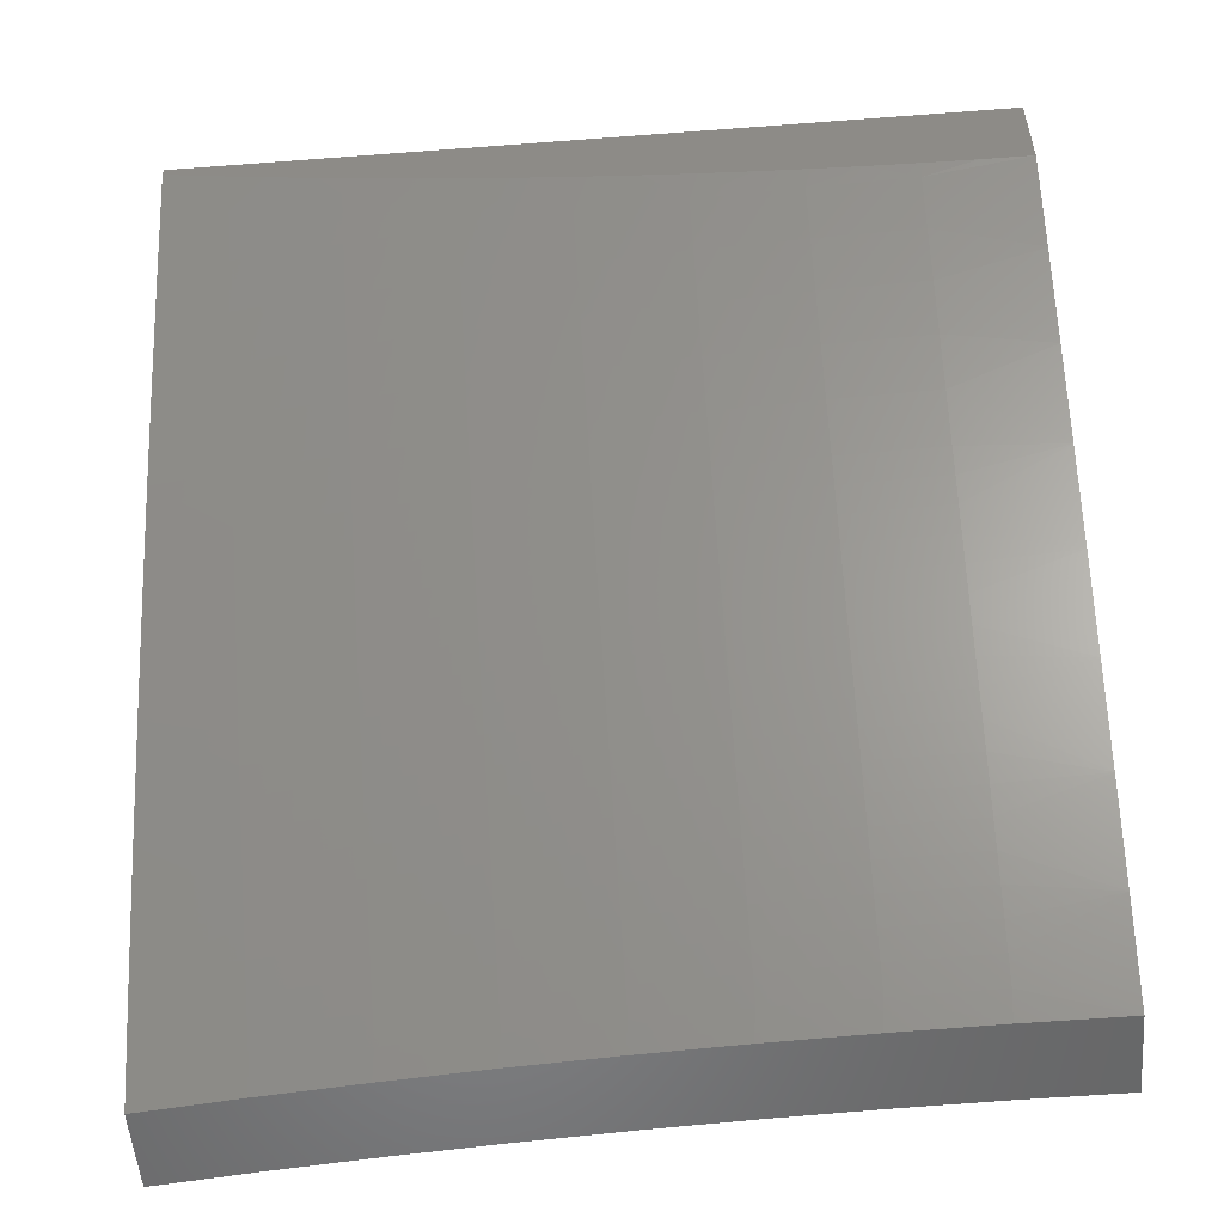
<metadata>
{"format":"stl","ext":"stl","renderer":"f3d","projection":"perspective","resolution":1024,"background":"white","views":[{"elev":-53.9,"azim":94.6,"up":"+Z"}]}
</metadata>
<code>
# stl→obj: 405 verts, 806 faces
v 9.424 -0.1253 -6
v 9.442 -0.1232 -5.969
v 9.425 0 -6
v 9.46 -0.1234 -5.939
v 9.497 -9.563e-35 -5.878
v 9.478 -0.1236 -5.908
v 9.496 -0.1239 -5.877
v 9.494 -0.2484 -5.877
v 9.512 -0.2489 -5.847
v 9.507 -0.3743 -5.847
v 9.525 -0.375 -5.816
v 9.519 -0.5012 -5.816
v 9.537 -0.5021 -5.785
v 9.529 -0.6292 -5.785
v 9.546 -0.6303 -5.754
v 9.536 -0.7581 -5.754
v 9.554 -0.7595 -5.723
v 9.542 -0.888 -5.723
v 9.559 -0.8896 -5.692
v 9.512 -1 -5.755
v 9.582 -1 -5.631
v 9.44 -0.247 -5.969
v 9.421 -0.2505 -6
v 9.435 -0.3715 -5.969
v 9.417 -0.3757 -6
v 9.429 -0.4965 -5.969
v 9.411 -0.5008 -6
v 9.422 -0.6221 -5.969
v 9.403 -0.6258 -6
v 9.412 -0.7482 -5.969
v 9.393 -0.7507 -6
v 9.401 -0.8748 -5.969
v 9.382 -0.8754 -6
v 9.369 -1 -6
v 9.419 -0.8765 -5.939
v 9.442 -1 -5.878
v 9.437 -0.8782 -5.908
v 9.454 -0.8799 -5.877
v 9.448 -0.7511 -5.908
v 9.466 -0.7525 -5.877
v 9.458 -0.6245 -5.908
v 9.476 -0.6257 -5.877
v 9.466 -0.4984 -5.908
v 9.483 -0.4993 -5.877
v 9.472 -0.3729 -5.908
v 9.489 -0.3736 -5.877
v 9.476 -0.248 -5.908
v 9.49 -0.8832 -5.816
v 9.472 -0.8815 -5.847
v 9.65 -1 -5.507
v 9.627 -0.896 -5.568
v 9.611 -0.8944 -5.599
v 9.594 -0.8928 -5.63
v 9.605 -0.7636 -5.63
v 9.588 -0.7622 -5.661
v 9.598 -0.6337 -5.661
v 9.581 -0.6326 -5.692
v 9.589 -0.5049 -5.692
v 9.571 -0.504 -5.723
v 9.578 -0.377 -5.723
v 9.56 -0.3764 -5.754
v 9.564 -0.2503 -5.754
v 9.547 -0.2498 -5.785
v 9.55 -0.1246 -5.785
v 9.532 -0.1243 -5.816
v 9.567 -3.279e-34 -5.755
v 9.716 -1 -5.381
v 9.694 -0.9021 -5.442
v 9.677 -0.9006 -5.474
v 9.661 -0.8991 -5.505
v 9.673 -0.7689 -5.505
v 9.656 -0.7676 -5.536
v 9.666 -0.6382 -5.536
v 9.649 -0.6371 -5.568
v 9.657 -0.5085 -5.568
v 9.64 -0.5076 -5.599
v 9.646 -0.3798 -5.599
v 9.629 -0.3791 -5.63
v 9.634 -0.2521 -5.63
v 9.616 -0.2516 -5.661
v 9.619 -0.1255 -5.661
v 9.602 -0.1253 -5.692
v 9.636 -6.148e-34 -5.631
v 9.781 -1 -5.255
v 9.759 -0.9082 -5.317
v 9.726 -0.9052 -5.38
v 9.706 -0.7716 -5.442
v 9.689 -0.7703 -5.474
v 9.699 -0.6404 -5.474
v 9.682 -0.6393 -5.505
v 9.69 -0.5102 -5.505
v 9.674 -0.5094 -5.536
v 9.68 -0.3811 -5.536
v 9.663 -0.3804 -5.568
v 9.668 -0.253 -5.568
v 9.651 -0.2525 -5.599
v 9.653 -0.1259 -5.599
v 9.636 -0.1257 -5.63
v 9.844 -1 -5.128
v 9.822 -0.914 -5.19
v 9.79 -0.9111 -5.254
v 9.77 -0.7767 -5.317
v 9.738 -0.7742 -5.38
v 9.748 -0.6437 -5.38
v 9.716 -0.6415 -5.442
v 9.724 -0.512 -5.442
v 9.707 -0.5111 -5.474
v 9.713 -0.3824 -5.474
v 9.697 -0.3817 -5.505
v 9.701 -0.2538 -5.505
v 9.684 -0.2534 -5.536
v 9.687 -0.1264 -5.536
v 9.67 -0.1262 -5.568
v 9.704 -8.743e-34 -5.507
v 9.905 -1 -5
v 9.883 -0.9198 -5.064
v 9.853 -0.9169 -5.127
v 9.834 -0.7817 -5.19
v 9.802 -0.7792 -5.254
v 9.812 -0.6479 -5.254
v 9.78 -0.6458 -5.317
v 9.789 -0.5154 -5.317
v 9.756 -0.5137 -5.38
v 9.762 -0.3843 -5.38
v 9.73 -0.383 -5.442
v 9.734 -0.2547 -5.442
v 9.718 -0.2543 -5.474
v 9.72 -0.1268 -5.474
v 9.704 -0.1266 -5.505
v 9.918 -0.8754 -5
v 9.895 -0.7866 -5.064
v 9.865 -0.7842 -5.127
v 9.875 -0.652 -5.127
v 9.844 -0.65 -5.19
v 9.852 -0.5187 -5.19
v 9.82 -0.5171 -5.254
v 9.827 -0.3869 -5.254
v 9.795 -0.3856 -5.317
v 9.799 -0.2564 -5.317
v 9.767 -0.2556 -5.38
v 9.77 -0.1274 -5.38
v 9.737 -0.127 -5.442
v 9.77 -1.025e-33 -5.381
v 9.928 -0.7506 -5
v 9.905 -0.654 -5.064
v 9.883 -0.5204 -5.127
v 9.858 -0.3881 -5.19
v 9.831 -0.2572 -5.254
v 9.802 -0.1279 -5.317
v 9.938 -0.6257 -5
v 9.913 -0.522 -5.064
v 9.889 -0.3893 -5.127
v 9.863 -0.2581 -5.19
v 9.834 -0.1283 -5.254
v 9.834 -9.836e-34 -5.255
v 9.945 -0.5007 -5
v 9.92 -0.3905 -5.064
v 9.894 -0.2589 -5.127
v 9.865 -0.1287 -5.19
v 9.951 -0.3756 -5
v 9.924 -0.2597 -5.064
v 9.896 -0.1291 -5.127
v 9.897 -6.694e-34 -5.128
v 9.955 -0.2505 -5
v 9.927 -0.1295 -5.064
v 9.957 -0.1252 -5
v 9.958 0 -5
v 9.458 -0.2475 -5.939
v 9.454 -0.3722 -5.939
v 9.448 -0.4974 -5.939
v 9.44 -0.6233 -5.939
v 9.43 -0.7497 -5.939
v 9.514 -0.1241 -5.847
v 9.529 -0.2493 -5.816
v 9.567 -0.1248 -5.754
v 9.584 -0.125 -5.723
v 9.599 -0.2512 -5.692
v 9.612 -0.3784 -5.661
v 9.623 -0.5067 -5.63
v 9.632 -0.636 -5.599
v 9.639 -0.7663 -5.568
v 9.644 -0.8975 -5.536
v 9.582 -0.2507 -5.723
v 9.543 -0.3757 -5.785
v 9.554 -0.5031 -5.754
v 9.564 -0.6315 -5.723
v 9.571 -0.7609 -5.692
v 9.577 -0.8912 -5.661
v 9.595 -0.3777 -5.692
v 9.501 -0.5003 -5.847
v 9.493 -0.6268 -5.847
v 9.484 -0.7539 -5.847
v 9.606 -0.5058 -5.661
v 9.511 -0.628 -5.816
v 9.519 -0.7567 -5.785
v 9.525 -0.8864 -5.754
v 9.615 -0.6349 -5.63
v 9.501 -0.7553 -5.816
v 9.622 -0.7649 -5.599
v 9.507 -0.8848 -5.785
v 9.487 -0.8754 -6
v 9.505 -0.8748 -5.97
v 9.474 -1 -6
v 9.523 -0.8764 -5.939
v 9.545 -1 -5.879
v 9.541 -0.8781 -5.909
v 9.558 -0.8797 -5.879
v 9.569 -0.7524 -5.879
v 9.587 -0.7537 -5.848
v 9.596 -0.6267 -5.848
v 9.614 -0.6278 -5.818
v 9.622 -0.5011 -5.818
v 9.639 -0.502 -5.787
v 9.645 -0.3756 -5.787
v 9.662 -0.3762 -5.757
v 9.666 -0.2502 -5.757
v 9.683 -0.2506 -5.726
v 9.686 -0.125 -5.726
v 9.703 -0.1252 -5.695
v 9.715 -1.081e-33 -5.675
v 9.72 -0.1254 -5.665
v 9.737 -0.1256 -5.634
v 9.717 -0.2515 -5.665
v 9.734 -0.2519 -5.634
v 9.713 -0.3782 -5.665
v 9.73 -0.3789 -5.634
v 9.707 -0.5055 -5.665
v 9.724 -0.5064 -5.634
v 9.699 -0.6334 -5.665
v 9.716 -0.6345 -5.634
v 9.689 -0.7618 -5.665
v 9.706 -0.7631 -5.634
v 9.678 -0.8907 -5.665
v 9.695 -0.8922 -5.634
v 9.683 -1 -5.635
v 9.711 -0.8937 -5.603
v 9.728 -0.8953 -5.572
v 9.739 -0.7657 -5.572
v 9.756 -0.767 -5.541
v 9.765 -0.6377 -5.541
v 9.782 -0.6388 -5.511
v 9.79 -0.5098 -5.511
v 9.806 -0.5107 -5.48
v 9.812 -0.3821 -5.48
v 9.828 -0.3827 -5.449
v 9.833 -0.2545 -5.449
v 9.865 -0.2553 -5.387
v 9.867 -0.1273 -5.387
v 9.899 -0.1277 -5.324
v 9.889 -1.73e-33 -5.345
v 9.93 -0.1281 -5.262
v 9.945 -1.177e-33 -5.233
v 9.961 -0.1285 -5.2
v 10 0 -5.121
v 9.992 -0.1289 -5.137
v 10 -0.06295 -5.121
v 10 -0.1259 -5.12
v 9.499 -0.7506 -6
v 9.517 -0.7482 -5.97
v 9.534 -0.7496 -5.939
v 9.544 -0.6232 -5.939
v 9.562 -0.6244 -5.909
v 9.569 -0.4983 -5.909
v 9.587 -0.4993 -5.879
v 9.593 -0.3735 -5.879
v 9.61 -0.3742 -5.848
v 9.614 -0.2488 -5.848
v 9.632 -0.2493 -5.818
v 9.634 -0.1243 -5.818
v 9.652 -0.1245 -5.787
v 9.654 -5.766e-34 -5.784
v 9.669 -0.1248 -5.757
v 9.508 -0.6258 -6
v 9.526 -0.6221 -5.97
v 9.552 -0.4974 -5.939
v 9.575 -0.3728 -5.909
v 9.597 -0.2484 -5.879
v 9.617 -0.1241 -5.848
v 9.516 -0.5008 -6
v 9.534 -0.4965 -5.97
v 9.558 -0.3722 -5.939
v 9.579 -0.2479 -5.909
v 9.6 -0.1239 -5.879
v 9.592 -1.682e-34 -5.892
v 9.522 -0.3757 -6
v 9.54 -0.3715 -5.97
v 9.562 -0.2475 -5.939
v 9.582 -0.1236 -5.909
v 9.526 -0.2505 -6
v 9.544 -0.247 -5.97
v 9.564 -0.1234 -5.939
v 9.529 -0.1253 -6
v 9.547 -0.1232 -5.97
v 9.53 0 -6
v 9.774 -1.538e-33 -5.566
v 9.753 -0.1259 -5.603
v 9.751 -0.2524 -5.603
v 9.746 -0.3795 -5.603
v 9.74 -0.5072 -5.603
v 9.732 -0.6356 -5.603
v 9.723 -0.7644 -5.603
v 9.832 -1.802e-33 -5.455
v 9.803 -0.1265 -5.511
v 9.786 -0.1263 -5.541
v 9.77 -0.1261 -5.572
v 9.767 -0.2528 -5.572
v 9.835 -0.1269 -5.449
v 9.819 -0.1267 -5.48
v 9.816 -0.2541 -5.48
v 9.8 -0.2536 -5.511
v 9.796 -0.3814 -5.511
v 9.779 -0.3808 -5.541
v 9.773 -0.509 -5.541
v 9.757 -0.5081 -5.572
v 9.749 -0.6366 -5.572
v 10 -0.1888 -5.117
v 9.989 -0.2585 -5.137
v 9.958 -0.2577 -5.2
v 9.954 -0.3876 -5.2
v 9.923 -0.3864 -5.262
v 9.917 -0.5164 -5.262
v 9.886 -0.5148 -5.324
v 9.878 -0.645 -5.324
v 9.846 -0.643 -5.387
v 9.836 -0.7733 -5.387
v 9.804 -0.7708 -5.449
v 9.793 -0.9012 -5.449
v 9.777 -0.8998 -5.48
v 9.749 -1 -5.512
v 9.76 -0.8983 -5.511
v 9.744 -0.8968 -5.541
v 9.772 -0.7683 -5.511
v 10 -0.2517 -5.114
v 10 -0.3146 -5.111
v 9.984 -0.3888 -5.137
v 10 -0.3774 -5.106
v 10 -0.4401 -5.1
v 9.978 -0.5196 -5.137
v 10 -0.5029 -5.094
v 10 -0.5655 -5.086
v 9.97 -0.6511 -5.137
v 10 -0.628 -5.078
v 10 -0.6904 -5.069
v 10 -0.7527 -5.059
v 9.99 -0.7854 -5.074
v 9.96 -0.7831 -5.137
v 9.93 -0.7807 -5.2
v 9.94 -0.6491 -5.2
v 9.899 -0.7783 -5.262
v 9.909 -0.6471 -5.262
v 9.868 -0.7758 -5.324
v 10 -0.8148 -5.049
v 9.978 -0.9183 -5.074
v 9.948 -0.9156 -5.137
v 9.94 -1 -5.138
v 9.918 -0.9128 -5.2
v 9.878 -1 -5.263
v 9.887 -0.91 -5.262
v 9.856 -0.9071 -5.324
v 10 -0.8767 -5.037
v 10 -0.9384 -5.025
v 10 -1 -5.011
v 9.814 -1 -5.388
v 9.825 -0.9042 -5.387
v 9.661 -0.8891 -5.695
v 9.615 -1 -5.758
v 9.644 -0.8876 -5.726
v 9.627 -0.886 -5.757
v 9.656 -0.7591 -5.726
v 9.639 -0.7578 -5.757
v 9.665 -0.6312 -5.726
v 9.648 -0.6301 -5.757
v 9.673 -0.5037 -5.726
v 9.656 -0.5029 -5.757
v 9.679 -0.3769 -5.726
v 9.593 -0.8829 -5.818
v 9.61 -0.8844 -5.787
v 9.552 -0.751 -5.909
v 9.576 -0.8813 -5.848
v 9.604 -0.7551 -5.818
v 9.621 -0.7564 -5.787
v 9.631 -0.6289 -5.787
v 9.672 -0.7604 -5.695
v 9.682 -0.6323 -5.695
v 9.69 -0.5046 -5.695
v 9.696 -0.3775 -5.695
v 9.7 -0.2511 -5.695
v 9.788 -0.7695 -5.48
v 9.798 -0.6398 -5.48
v 9.579 -0.6255 -5.879
v 9.814 -0.6409 -5.449
v 9.854 -0.5132 -5.387
v 9.892 -0.3852 -5.324
v 9.928 -0.2569 -5.262
v 9.604 -0.5002 -5.848
v 9.822 -0.5115 -5.449
v 9.948 -0.5181 -5.2
v 9.628 -0.3749 -5.818
v 9.763 -0.3802 -5.572
v 9.86 -0.3839 -5.387
v 9.896 -0.2561 -5.324
v 9.649 -0.2497 -5.787
v 9.784 -0.2532 -5.541
v 10 -1 -5
v 10 0 -5
f 1 2 3
f 3 2 4
f 3 4 5
f 5 4 6
f 5 6 7
f 7 6 8
f 7 8 9
f 9 8 10
f 9 10 11
f 11 10 12
f 11 12 13
f 13 12 14
f 13 14 15
f 15 14 16
f 15 16 17
f 17 16 18
f 17 18 19
f 19 18 20
f 19 20 21
f 2 1 22
f 22 1 23
f 22 23 24
f 24 23 25
f 24 25 26
f 26 25 27
f 26 27 28
f 28 27 29
f 28 29 30
f 30 29 31
f 30 31 32
f 32 31 33
f 32 33 34
f 32 34 35
f 35 34 36
f 35 36 37
f 37 36 38
f 37 38 39
f 39 38 40
f 39 40 41
f 41 40 42
f 41 42 43
f 43 42 44
f 43 44 45
f 45 44 46
f 45 46 47
f 47 46 8
f 47 8 6
f 20 48 36
f 36 48 49
f 36 49 38
f 38 49 40
f 50 51 21
f 21 51 52
f 21 52 53
f 53 52 54
f 53 54 55
f 55 54 56
f 55 56 57
f 57 56 58
f 57 58 59
f 59 58 60
f 59 60 61
f 61 60 62
f 61 62 63
f 63 62 64
f 63 64 65
f 65 64 66
f 65 66 5
f 67 68 50
f 50 68 69
f 50 69 70
f 70 69 71
f 70 71 72
f 72 71 73
f 72 73 74
f 74 73 75
f 74 75 76
f 76 75 77
f 76 77 78
f 78 77 79
f 78 79 80
f 80 79 81
f 80 81 82
f 82 81 83
f 82 83 66
f 84 85 67
f 67 85 86
f 67 86 68
f 68 86 87
f 68 87 88
f 88 87 89
f 88 89 90
f 90 89 91
f 90 91 92
f 92 91 93
f 92 93 94
f 94 93 95
f 94 95 96
f 96 95 97
f 96 97 98
f 98 97 83
f 98 83 81
f 99 100 84
f 84 100 101
f 84 101 85
f 85 101 102
f 85 102 103
f 103 102 104
f 103 104 105
f 105 104 106
f 105 106 107
f 107 106 108
f 107 108 109
f 109 108 110
f 109 110 111
f 111 110 112
f 111 112 113
f 113 112 114
f 113 114 83
f 115 116 99
f 99 116 117
f 99 117 100
f 100 117 118
f 100 118 119
f 119 118 120
f 119 120 121
f 121 120 122
f 121 122 123
f 123 122 124
f 123 124 125
f 125 124 126
f 125 126 127
f 127 126 128
f 127 128 129
f 129 128 114
f 129 114 112
f 115 130 116
f 116 130 131
f 116 131 132
f 132 131 133
f 132 133 134
f 134 133 135
f 134 135 136
f 136 135 137
f 136 137 138
f 138 137 139
f 138 139 140
f 140 139 141
f 140 141 142
f 142 141 143
f 142 143 114
f 130 144 131
f 131 144 145
f 131 145 133
f 133 145 146
f 133 146 135
f 135 146 147
f 135 147 137
f 137 147 148
f 137 148 139
f 139 148 149
f 139 149 141
f 141 149 143
f 144 150 145
f 145 150 151
f 145 151 146
f 146 151 152
f 146 152 147
f 147 152 153
f 147 153 148
f 148 153 154
f 148 154 149
f 149 154 155
f 149 155 143
f 150 156 151
f 151 156 157
f 151 157 152
f 152 157 158
f 152 158 153
f 153 158 159
f 153 159 154
f 154 159 155
f 156 160 157
f 157 160 161
f 157 161 158
f 158 161 162
f 158 162 159
f 159 162 163
f 159 163 155
f 160 164 161
f 161 164 165
f 161 165 162
f 162 165 163
f 164 166 165
f 165 166 167
f 165 167 163
f 47 6 4
f 4 2 168
f 168 2 22
f 168 22 169
f 169 22 24
f 169 24 170
f 170 24 26
f 170 26 171
f 171 26 28
f 171 28 172
f 172 28 30
f 172 30 35
f 35 30 32
f 65 5 173
f 173 5 7
f 173 7 9
f 65 173 174
f 174 173 9
f 174 9 11
f 64 175 66
f 66 175 176
f 66 176 82
f 82 176 177
f 82 177 80
f 80 177 178
f 80 178 78
f 78 178 179
f 78 179 76
f 76 179 180
f 76 180 74
f 74 180 181
f 74 181 72
f 72 181 182
f 72 182 70
f 70 182 50
f 64 62 175
f 175 62 183
f 175 183 176
f 176 183 177
f 113 83 97
f 96 98 79
f 79 98 81
f 111 113 95
f 95 113 97
f 142 114 128
f 127 129 110
f 110 129 112
f 140 142 126
f 126 142 128
f 45 47 168
f 168 47 4
f 45 168 169
f 10 8 46
f 65 174 63
f 63 174 184
f 63 184 61
f 61 184 185
f 61 185 59
f 59 185 186
f 59 186 57
f 57 186 187
f 57 187 55
f 55 187 188
f 55 188 53
f 53 188 21
f 184 174 11
f 62 60 183
f 183 60 189
f 183 189 177
f 177 189 178
f 94 96 77
f 77 96 79
f 109 111 93
f 93 111 95
f 125 127 108
f 108 127 110
f 138 140 124
f 124 140 126
f 43 45 169
f 43 169 170
f 10 46 190
f 190 46 44
f 190 44 191
f 191 44 42
f 191 42 192
f 192 42 40
f 192 40 49
f 185 184 13
f 13 184 11
f 60 58 189
f 189 58 193
f 189 193 178
f 178 193 179
f 92 94 75
f 75 94 77
f 107 109 91
f 91 109 93
f 123 125 106
f 106 125 108
f 136 138 122
f 122 138 124
f 41 43 170
f 41 170 171
f 10 190 12
f 12 190 194
f 12 194 14
f 14 194 195
f 14 195 16
f 16 195 196
f 16 196 18
f 18 196 20
f 194 190 191
f 186 185 15
f 15 185 13
f 58 56 193
f 193 56 197
f 193 197 179
f 179 197 180
f 90 92 73
f 73 92 75
f 105 107 89
f 89 107 91
f 121 123 104
f 104 123 106
f 134 136 120
f 120 136 122
f 39 41 171
f 39 171 172
f 194 191 198
f 198 191 192
f 198 192 48
f 48 192 49
f 187 186 17
f 17 186 15
f 56 54 197
f 197 54 199
f 197 199 180
f 180 199 181
f 88 90 71
f 71 90 73
f 103 105 87
f 87 105 89
f 119 121 102
f 102 121 104
f 132 134 118
f 118 134 120
f 37 39 172
f 37 172 35
f 194 198 195
f 195 198 200
f 195 200 196
f 196 200 20
f 200 198 48
f 188 187 19
f 19 187 17
f 54 52 199
f 199 52 51
f 199 51 181
f 181 51 182
f 68 88 69
f 69 88 71
f 85 103 86
f 86 103 87
f 100 119 101
f 101 119 102
f 116 132 117
f 117 132 118
f 20 200 48
f 21 188 19
f 50 182 51
f 201 202 203
f 203 202 204
f 203 204 205
f 205 204 206
f 205 206 207
f 207 206 208
f 207 208 209
f 209 208 210
f 209 210 211
f 211 210 212
f 211 212 213
f 213 212 214
f 213 214 215
f 215 214 216
f 215 216 217
f 217 216 218
f 217 218 219
f 219 218 220
f 219 220 221
f 221 220 222
f 221 222 223
f 223 222 224
f 223 224 225
f 225 224 226
f 225 226 227
f 227 226 228
f 227 228 229
f 229 228 230
f 229 230 231
f 231 230 232
f 231 232 233
f 233 232 234
f 233 234 235
f 235 234 236
f 235 236 237
f 237 236 238
f 237 238 239
f 239 238 240
f 239 240 241
f 241 240 242
f 241 242 243
f 243 242 244
f 243 244 245
f 245 244 246
f 245 246 247
f 247 246 248
f 247 248 249
f 249 248 250
f 249 250 251
f 251 250 252
f 251 252 253
f 253 252 254
f 253 254 255
f 255 254 256
f 255 256 257
f 201 258 202
f 202 258 259
f 202 259 260
f 260 259 261
f 260 261 262
f 262 261 263
f 262 263 264
f 264 263 265
f 264 265 266
f 266 265 267
f 266 267 268
f 268 267 269
f 268 269 270
f 270 269 271
f 270 271 272
f 272 271 218
f 272 218 216
f 258 273 259
f 259 273 274
f 259 274 261
f 261 274 275
f 261 275 263
f 263 275 276
f 263 276 265
f 265 276 277
f 265 277 267
f 267 277 278
f 267 278 269
f 269 278 271
f 273 279 274
f 274 279 280
f 274 280 275
f 275 280 281
f 275 281 276
f 276 281 282
f 276 282 277
f 277 282 283
f 277 283 278
f 278 283 284
f 278 284 271
f 279 285 280
f 280 285 286
f 280 286 281
f 281 286 287
f 281 287 282
f 282 287 288
f 282 288 283
f 283 288 284
f 285 289 286
f 286 289 290
f 286 290 287
f 287 290 291
f 287 291 288
f 288 291 284
f 289 292 290
f 290 292 293
f 290 293 291
f 291 293 294
f 291 294 284
f 292 294 293
f 271 220 218
f 220 295 222
f 222 295 296
f 222 296 224
f 224 296 297
f 224 297 226
f 226 297 298
f 226 298 228
f 228 298 299
f 228 299 230
f 230 299 300
f 230 300 232
f 232 300 301
f 232 301 234
f 234 301 236
f 302 303 295
f 295 303 304
f 295 304 305
f 305 304 306
f 305 306 297
f 297 306 298
f 250 248 302
f 302 248 307
f 302 307 308
f 308 307 309
f 308 309 310
f 310 309 311
f 310 311 312
f 312 311 313
f 312 313 314
f 314 313 315
f 314 315 300
f 300 315 301
f 257 316 255
f 255 316 317
f 255 317 318
f 318 317 319
f 318 319 320
f 320 319 321
f 320 321 322
f 322 321 323
f 322 323 324
f 324 323 325
f 324 325 326
f 326 325 327
f 326 327 328
f 328 327 329
f 328 329 330
f 330 329 331
f 330 331 332
f 332 331 239
f 332 239 241
f 316 333 317
f 317 333 334
f 317 334 335
f 335 334 336
f 335 336 337
f 335 337 338
f 338 337 339
f 338 339 340
f 338 340 341
f 341 340 342
f 341 342 343
f 344 345 343
f 343 345 346
f 343 346 341
f 341 346 347
f 341 347 348
f 348 347 349
f 348 349 350
f 350 349 351
f 350 351 323
f 323 351 325
f 344 352 345
f 345 352 353
f 345 353 354
f 354 353 355
f 354 355 356
f 356 355 357
f 356 357 358
f 358 357 359
f 358 359 349
f 349 359 351
f 352 360 353
f 353 360 361
f 353 361 362
f 362 355 353
f 357 363 359
f 359 363 364
f 359 364 351
f 351 364 325
f 364 363 327
f 327 363 329
f 331 329 237
f 237 329 235
f 233 235 365
f 365 235 366
f 365 366 367
f 367 366 368
f 367 368 369
f 369 368 370
f 369 370 371
f 371 370 372
f 371 372 373
f 373 372 374
f 373 374 375
f 375 374 215
f 375 215 217
f 205 376 366
f 366 376 377
f 366 377 368
f 368 377 370
f 202 260 204
f 204 260 378
f 204 378 206
f 206 378 208
f 376 205 379
f 379 205 207
f 379 207 209
f 376 379 380
f 380 379 209
f 380 209 211
f 377 376 381
f 381 376 380
f 381 380 382
f 382 380 211
f 382 211 213
f 231 233 365
f 365 367 383
f 383 367 369
f 383 369 384
f 384 369 371
f 384 371 385
f 385 371 373
f 385 373 386
f 386 373 375
f 386 375 387
f 387 375 217
f 387 217 219
f 238 236 301
f 239 331 237
f 328 330 388
f 388 330 332
f 388 332 389
f 389 332 241
f 389 241 243
f 325 364 327
f 349 347 358
f 358 347 356
f 347 346 356
f 356 346 354
f 346 345 354
f 260 262 378
f 378 262 390
f 378 390 208
f 208 390 210
f 372 370 381
f 381 370 377
f 372 381 382
f 229 231 383
f 383 231 365
f 229 383 384
f 240 238 315
f 315 238 301
f 328 388 326
f 326 388 391
f 326 391 324
f 324 391 392
f 324 392 322
f 322 392 393
f 322 393 320
f 320 393 394
f 320 394 318
f 318 394 253
f 318 253 255
f 391 388 389
f 262 264 390
f 390 264 395
f 390 395 210
f 210 395 212
f 374 372 382
f 374 382 213
f 227 229 384
f 227 384 385
f 314 300 299
f 242 240 313
f 313 240 315
f 391 389 396
f 396 389 243
f 396 243 245
f 323 321 350
f 350 321 397
f 350 397 348
f 348 397 338
f 348 338 341
f 264 266 395
f 395 266 398
f 395 398 212
f 212 398 214
f 215 374 213
f 225 227 385
f 225 385 386
f 314 299 399
f 399 299 298
f 399 298 306
f 244 242 311
f 311 242 313
f 391 396 392
f 392 396 400
f 392 400 393
f 393 400 401
f 393 401 394
f 394 401 251
f 394 251 253
f 400 396 245
f 335 338 397
f 335 397 319
f 319 397 321
f 266 268 398
f 398 268 402
f 398 402 214
f 214 402 216
f 223 225 386
f 223 386 387
f 314 399 312
f 312 399 403
f 312 403 310
f 310 403 303
f 310 303 308
f 308 303 302
f 403 399 306
f 246 244 309
f 309 244 311
f 401 400 247
f 247 400 245
f 317 335 319
f 272 216 402
f 272 402 270
f 270 402 268
f 221 223 387
f 221 387 219
f 305 297 296
f 303 403 304
f 304 403 306
f 248 246 307
f 307 246 309
f 251 401 249
f 249 401 247
f 295 305 296
f 99 355 115
f 115 355 362
f 115 362 404
f 355 99 357
f 357 99 84
f 357 84 363
f 363 84 67
f 363 67 329
f 329 67 50
f 329 50 235
f 235 50 21
f 235 21 366
f 366 21 20
f 366 20 205
f 205 20 36
f 205 36 203
f 203 36 34
f 34 33 203
f 203 33 31
f 203 31 29
f 203 29 201
f 201 29 27
f 201 27 258
f 258 27 273
f 273 27 25
f 273 25 279
f 279 25 23
f 279 23 285
f 285 23 289
f 289 23 1
f 289 1 292
f 292 1 3
f 292 3 294
f 167 166 405
f 405 166 164
f 405 164 160
f 405 160 404
f 404 160 156
f 404 156 150
f 150 144 404
f 404 144 130
f 404 130 115
f 3 5 294
f 294 5 284
f 284 5 66
f 284 66 271
f 271 66 83
f 271 83 220
f 220 83 114
f 220 114 295
f 295 114 143
f 295 143 302
f 302 143 155
f 302 155 250
f 250 155 252
f 252 155 163
f 252 163 254
f 254 163 167
f 254 167 405
f 362 361 404
f 404 361 405
f 405 361 360
f 405 360 352
f 352 344 405
f 405 344 343
f 405 343 342
f 342 340 405
f 405 340 339
f 405 339 337
f 337 336 405
f 405 336 334
f 405 334 333
f 333 316 405
f 405 316 257
f 405 257 256
f 256 254 405

</code>
